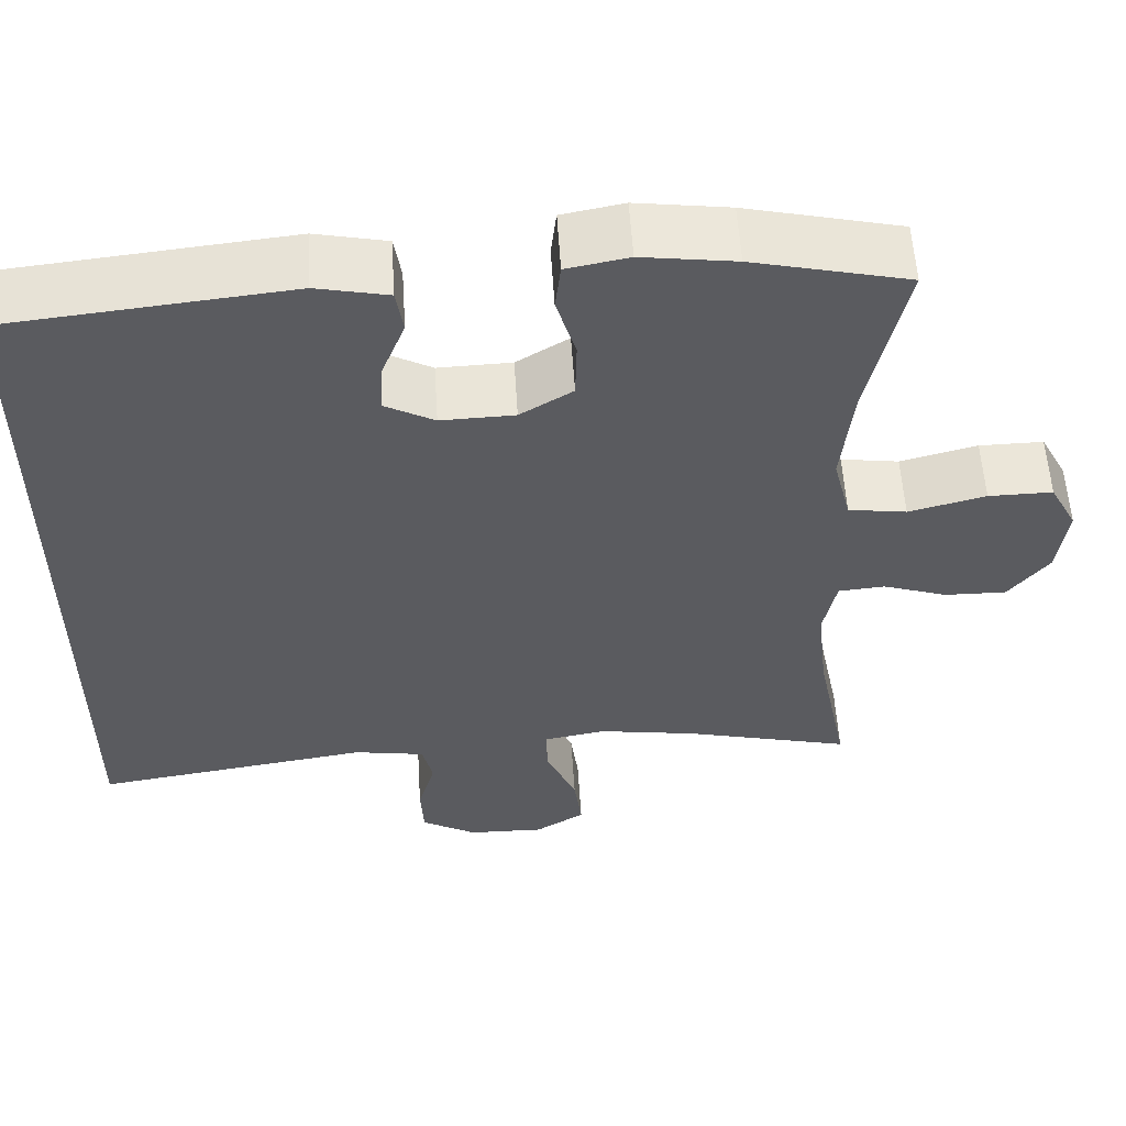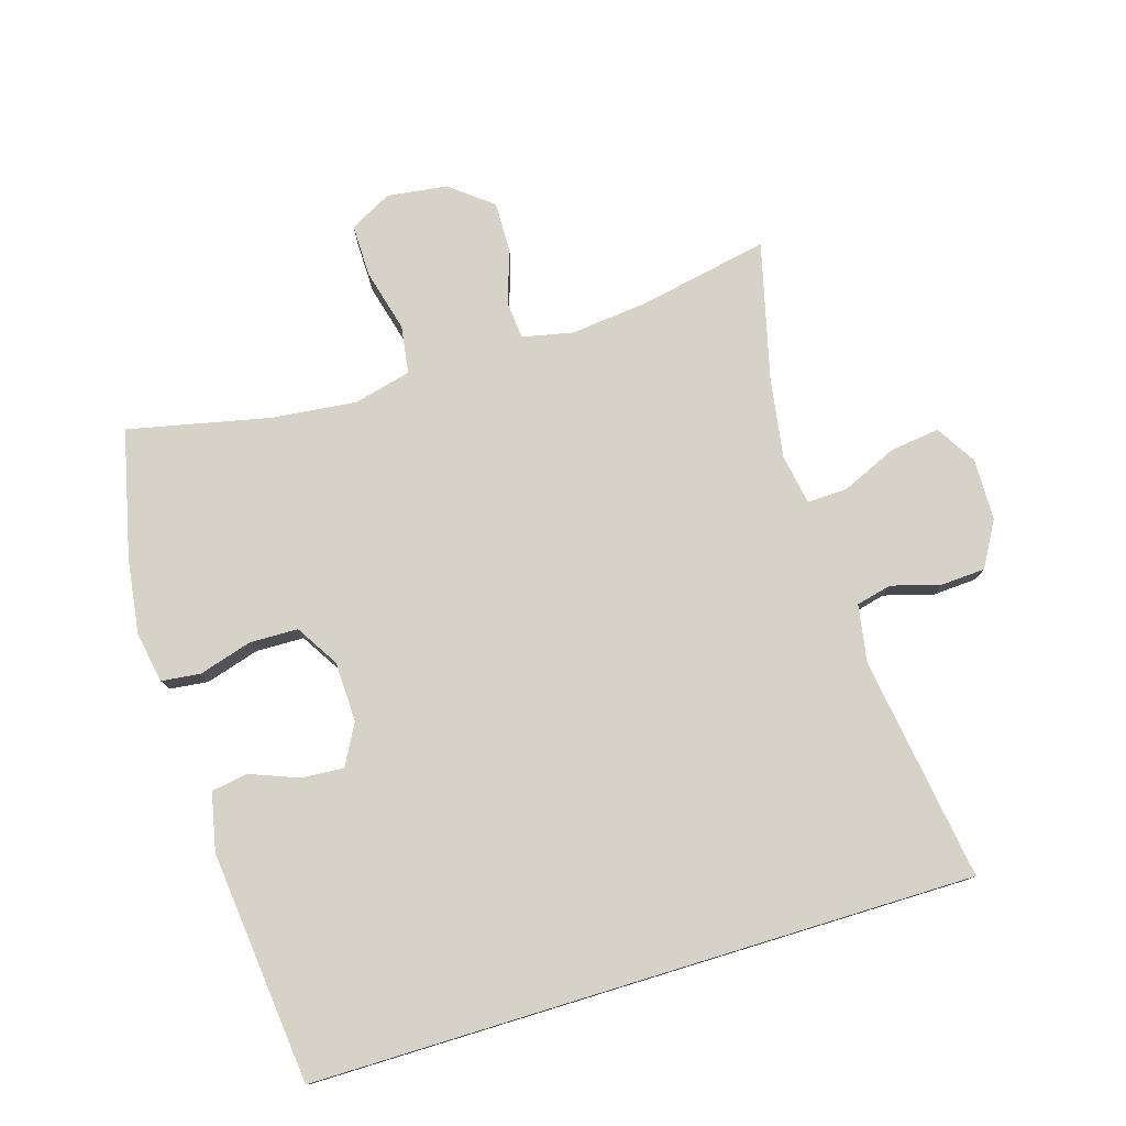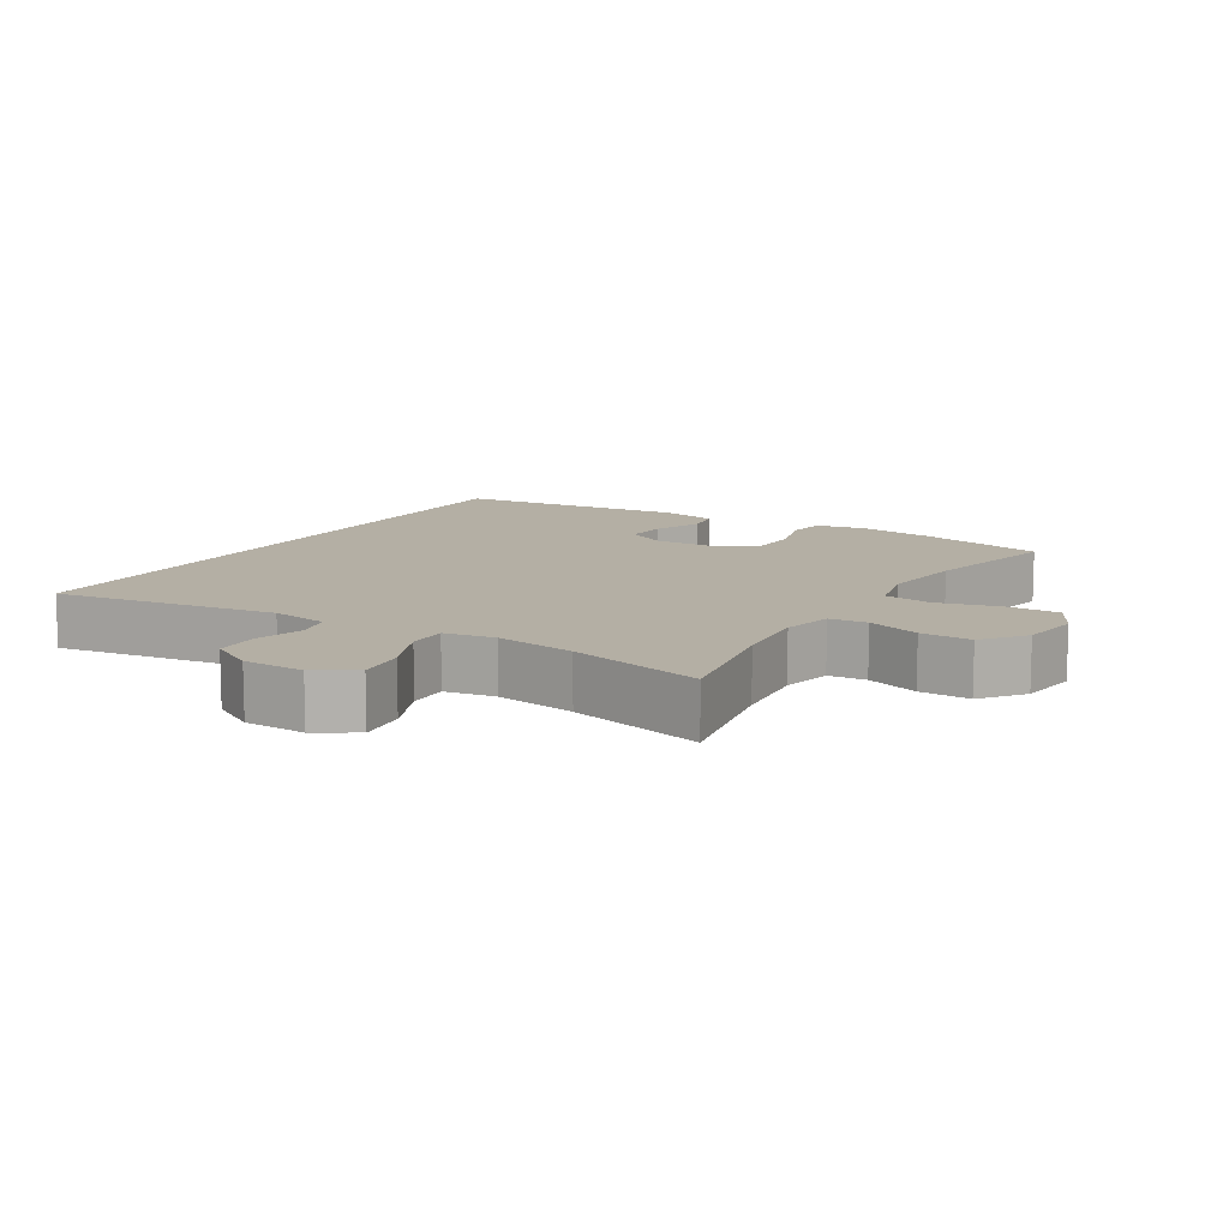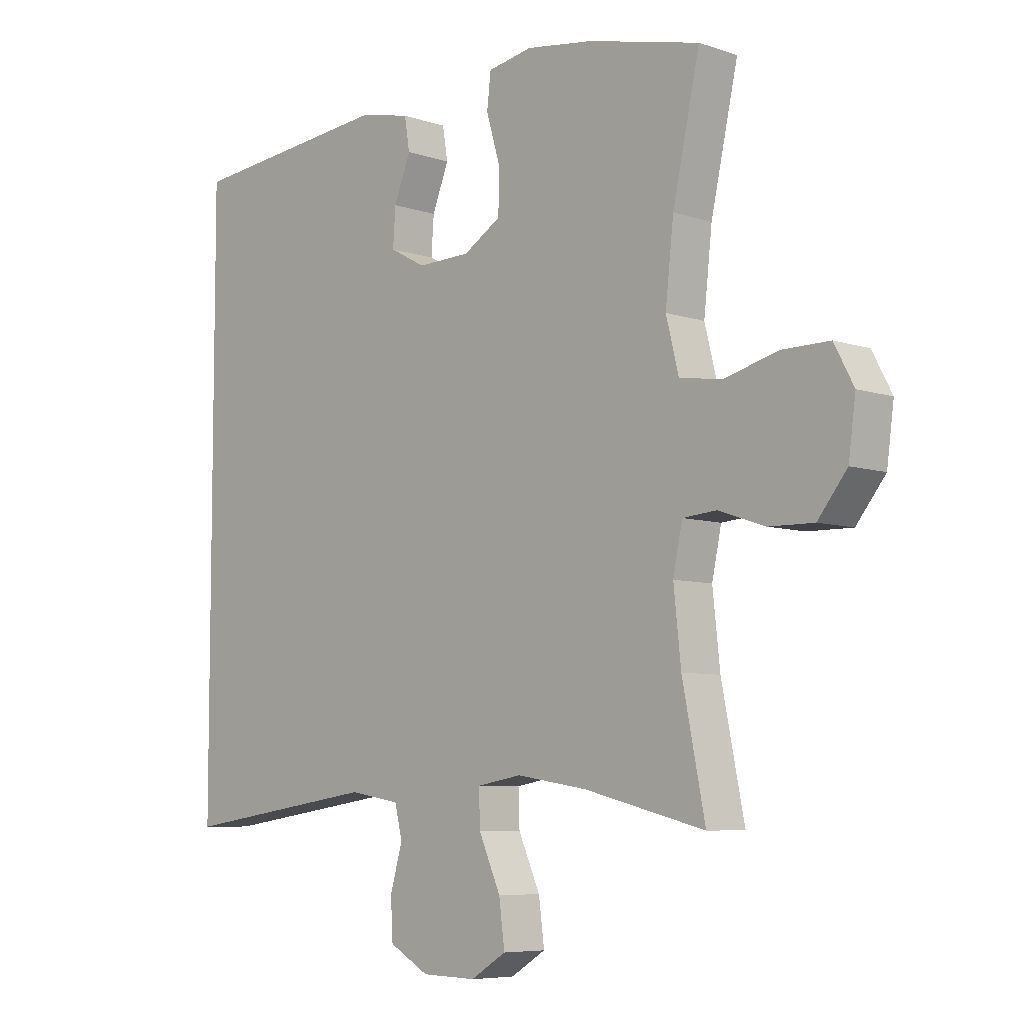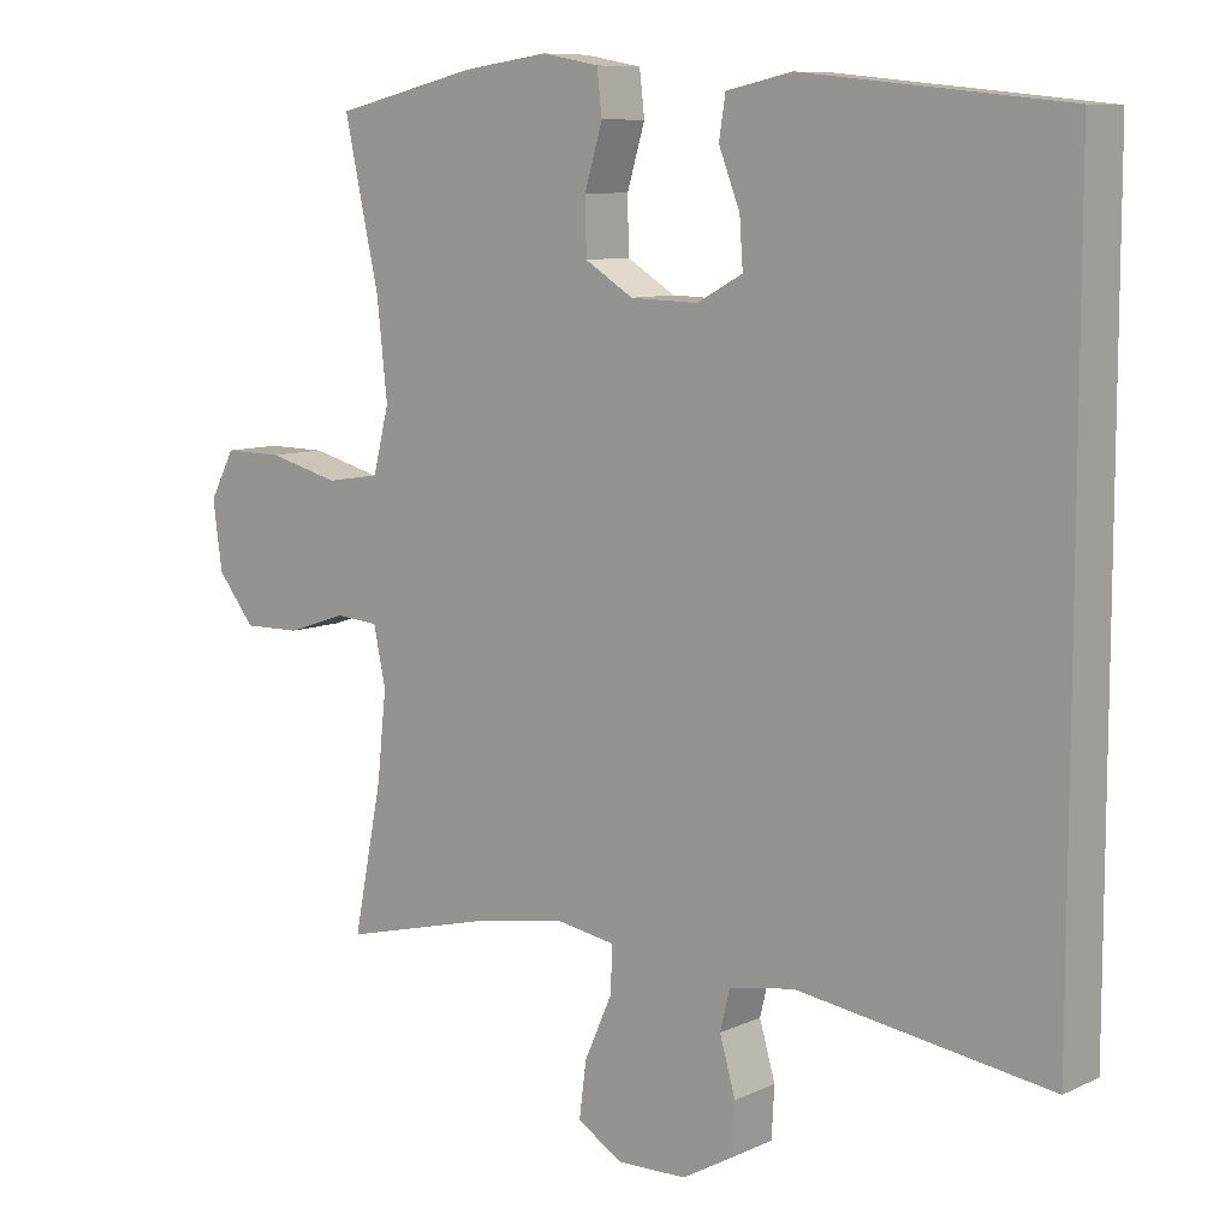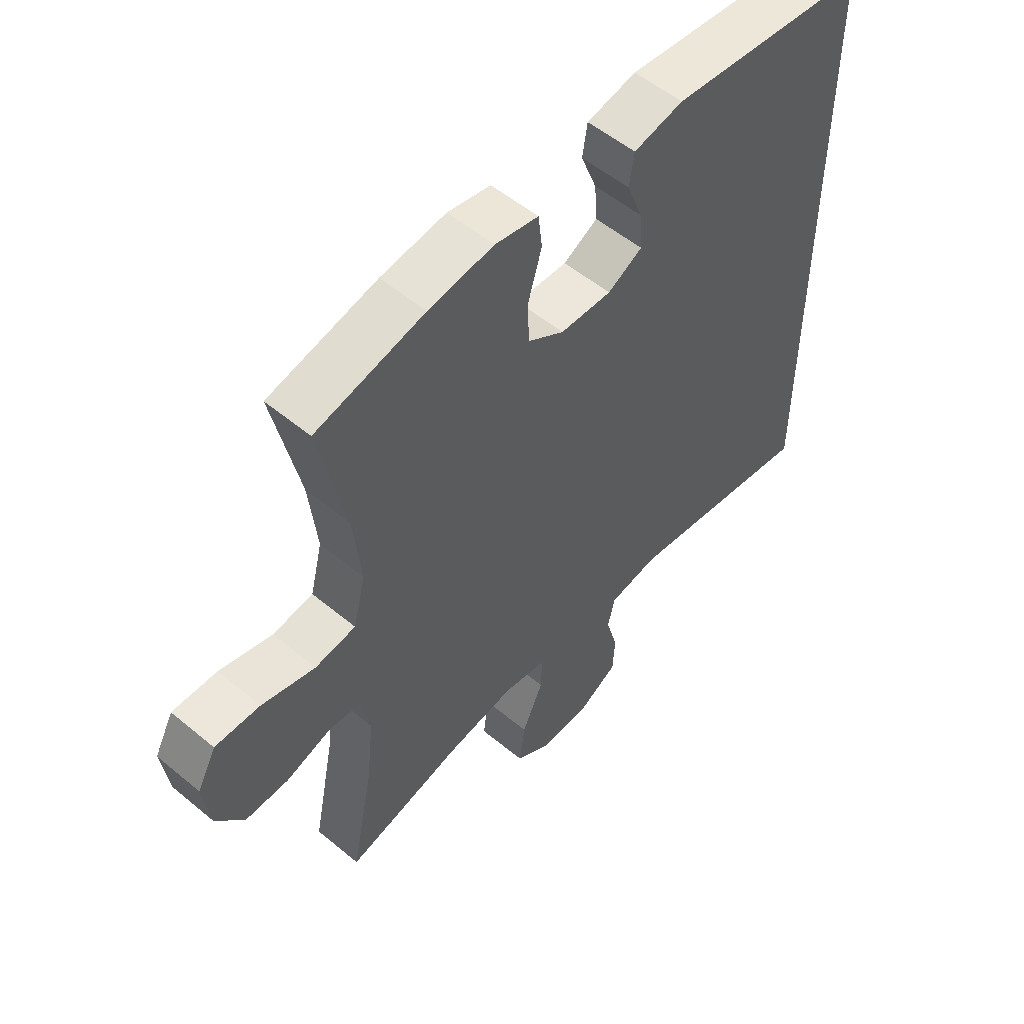
<metadata>
{"format":"obj","ext":"obj","renderer":"f3d","projection":"perspective","resolution":1024,"background":"white","views":[{"elev":56.5,"azim":176.4,"up":"+Z"},{"elev":78.0,"azim":73.0,"up":"+Y"},{"elev":11.3,"azim":-148.5,"up":"+Y"},{"elev":-6.8,"azim":-134.5,"up":"+Z"},{"elev":8.9,"azim":39.2,"up":"+Z"},{"elev":54.0,"azim":-48.5,"up":"+Z"}]}
</metadata>
<code>
o path3736
v 0.1724 0.0375 0.5519
v 0.08424 0.0375 0.5329
v 0.07543 0.0375 0.4774
v 0.1039 0.0375 0.4044
v 0.1084 0.0375 0.3402
v 0.04699 0.0375 0.3068
v -0.04404 0.0375 0.3095
v -0.1089 0.0375 0.3495
v -0.1105 0.0375 0.4227
v -0.08643 0.0375 0.5038
v -0.09322 0.0375 0.5624
v -0.1698 0.0375 0.5769
v -0.2854 0.0375 0.5608
v -0.4778 0.0375 0.5153
v -0.4312 0.0375 0.3012
v -0.4171 0.0375 0.1719
v -0.4388 0.0375 0.08483
v -0.5111 0.0375 0.07415
v -0.6061 0.0375 0.09902
v -0.6857 0.0375 0.09986
v -0.7193 0.0375 0.0363
v -0.7071 0.0375 -0.05509
v -0.6571 0.0375 -0.1185
v -0.5803 0.0375 -0.1172
v -0.5 0.0375 -0.09006
v -0.4425 0.0375 -0.09506
v -0.4263 0.0375 -0.1722
v -0.4388 0.0375 -0.2899
v -0.4778 0.0375 -0.4864
v -0.2715 0.0375 -0.4347
v -0.1492 0.0375 -0.4153
v -0.07213 0.0375 -0.4287
v -0.07414 0.0375 -0.4896
v -0.1115 0.0375 -0.5742
v -0.1212 0.0375 -0.6491
v -0.06026 0.0375 -0.6868
v 0.03332 0.0375 -0.6846
v 0.1013 0.0375 -0.6461
v 0.1051 0.0375 -0.5784
v 0.08394 0.0375 -0.5044
v 0.09681 0.0375 -0.4506
v 0.1841 0.0375 -0.4359
v 0.5241 0.0375 -0.4864
v 0.5241 0.0375 0.5153
v 0.1724 -0.0375 0.5519
v 0.08424 -0.0375 0.5329
v 0.07543 -0.0375 0.4774
v 0.1039 -0.0375 0.4044
v 0.1084 -0.0375 0.3402
v 0.04699 -0.0375 0.3068
v -0.04404 -0.0375 0.3095
v -0.1089 -0.0375 0.3495
v -0.1105 -0.0375 0.4227
v -0.08643 -0.0375 0.5038
v -0.09322 -0.0375 0.5624
v -0.1698 -0.0375 0.5769
v -0.2854 -0.0375 0.5608
v -0.4778 -0.0375 0.5153
v -0.4312 -0.0375 0.3012
v -0.4171 -0.0375 0.1719
v -0.4388 -0.0375 0.08483
v -0.5111 -0.0375 0.07415
v -0.6061 -0.0375 0.09902
v -0.6857 -0.0375 0.09986
v -0.7193 -0.0375 0.0363
v -0.7071 -0.0375 -0.05509
v -0.6571 -0.0375 -0.1185
v -0.5803 -0.0375 -0.1172
v -0.5 -0.0375 -0.09006
v -0.4425 -0.0375 -0.09506
v -0.4263 -0.0375 -0.1722
v -0.4388 -0.0375 -0.2899
v -0.4778 -0.0375 -0.4864
v -0.2715 -0.0375 -0.4347
v -0.1492 -0.0375 -0.4153
v -0.07213 -0.0375 -0.4287
v -0.07414 -0.0375 -0.4896
v -0.1115 -0.0375 -0.5742
v -0.1212 -0.0375 -0.6491
v -0.06026 -0.0375 -0.6868
v 0.03332 -0.0375 -0.6846
v 0.1013 -0.0375 -0.6461
v 0.1051 -0.0375 -0.5784
v 0.08394 -0.0375 -0.5044
v 0.09681 -0.0375 -0.4506
v 0.1841 -0.0375 -0.4359
v 0.5241 -0.0375 -0.4864
v 0.5241 -0.0375 0.5153
v -0.1212 0.0375 -0.6491
v -0.1212 0.0375 -0.6491
v -0.06026 0.0375 -0.6868
v 0.03332 0.0375 -0.6846
v 0.1013 0.0375 -0.6461
v -0.1115 0.0375 -0.5742
v 0.1051 0.0375 -0.5784
v 0.08394 0.0375 -0.5044
v -0.07414 0.0375 -0.4896
v 0.09681 0.0375 -0.4506
v 0.09681 0.0375 -0.4506
v -0.07213 0.0375 -0.4287
v -0.07213 0.0375 -0.4287
v 0.5241 0.0375 -0.4864
v 0.5241 0.0375 -0.4864
v 0.5241 0.0375 0.5153
v 0.5241 0.0375 0.5153
v -0.4778 0.0375 -0.4864
v -0.4778 0.0375 -0.4864
v -0.2715 0.0375 -0.4347
v 0.1841 0.0375 -0.4359
v -0.1492 0.0375 -0.4153
v -0.4388 0.0375 -0.2899
v -0.4263 0.0375 -0.1722
v -0.4425 0.0375 -0.09506
v -0.4425 0.0375 -0.09506
v -0.7071 0.0375 -0.05509
v -0.6571 0.0375 -0.1185
v -0.5803 0.0375 -0.1172
v -0.5 0.0375 -0.09006
v -0.7193 0.0375 0.0363
v -0.6857 0.0375 0.09986
v -0.6857 0.0375 0.09986
v -0.4388 0.0375 0.08483
v -0.4388 0.0375 0.08483
v -0.5111 0.0375 0.07415
v -0.6061 0.0375 0.09902
v -0.4171 0.0375 0.1719
v -0.4312 0.0375 0.3012
v 0.04699 0.0375 0.3068
v -0.04404 0.0375 0.3095
v 0.1084 0.0375 0.3402
v 0.1084 0.0375 0.3402
v -0.1089 0.0375 0.3495
v 0.1039 0.0375 0.4044
v -0.1105 0.0375 0.4227
v 0.07543 0.0375 0.4774
v -0.4778 0.0375 0.5153
v -0.4778 0.0375 0.5153
v -0.08643 0.0375 0.5038
v 0.08424 0.0375 0.5329
v 0.08424 0.0375 0.5329
v -0.09322 0.0375 0.5624
v -0.09322 0.0375 0.5624
v 0.1724 0.0375 0.5519
v -0.2854 0.0375 0.5608
v -0.1698 0.0375 0.5769
v -0.1212 -0.0375 -0.6491
v -0.1212 -0.0375 -0.6491
v -0.06026 -0.0375 -0.6868
v 0.03332 -0.0375 -0.6846
v 0.1013 -0.0375 -0.6461
v -0.1115 -0.0375 -0.5742
v 0.1051 -0.0375 -0.5784
v 0.08394 -0.0375 -0.5044
v -0.07414 -0.0375 -0.4896
v 0.09681 -0.0375 -0.4506
v 0.09681 -0.0375 -0.4506
v -0.07213 -0.0375 -0.4287
v -0.07213 -0.0375 -0.4287
v 0.5241 -0.0375 -0.4864
v 0.5241 -0.0375 -0.4864
v 0.5241 -0.0375 0.5153
v 0.5241 -0.0375 0.5153
v -0.4778 -0.0375 -0.4864
v -0.4778 -0.0375 -0.4864
v -0.2715 -0.0375 -0.4347
v 0.1841 -0.0375 -0.4359
v -0.1492 -0.0375 -0.4153
v -0.4388 -0.0375 -0.2899
v -0.4263 -0.0375 -0.1722
v -0.4425 -0.0375 -0.09506
v -0.4425 -0.0375 -0.09506
v -0.7071 -0.0375 -0.05509
v -0.6571 -0.0375 -0.1185
v -0.5803 -0.0375 -0.1172
v -0.5 -0.0375 -0.09006
v -0.7193 -0.0375 0.0363
v -0.6857 -0.0375 0.09986
v -0.6857 -0.0375 0.09986
v -0.4388 -0.0375 0.08483
v -0.4388 -0.0375 0.08483
v -0.5111 -0.0375 0.07415
v -0.6061 -0.0375 0.09902
v -0.4171 -0.0375 0.1719
v -0.4312 -0.0375 0.3012
v 0.04699 -0.0375 0.3068
v -0.04404 -0.0375 0.3095
v 0.1084 -0.0375 0.3402
v 0.1084 -0.0375 0.3402
v -0.1089 -0.0375 0.3495
v 0.1039 -0.0375 0.4044
v -0.1105 -0.0375 0.4227
v 0.07543 -0.0375 0.4774
v -0.4778 -0.0375 0.5153
v -0.4778 -0.0375 0.5153
v -0.08643 -0.0375 0.5038
v 0.08424 -0.0375 0.5329
v 0.08424 -0.0375 0.5329
v -0.09322 -0.0375 0.5624
v -0.09322 -0.0375 0.5624
v 0.1724 -0.0375 0.5519
v -0.2854 -0.0375 0.5608
v -0.1698 -0.0375 0.5769
f 186 167 157
f 190 200 192
f 161 187 159
f 192 200 196
f 200 187 161
f 190 187 200
f 186 179 170
f 183 179 186
f 149 151 148
f 189 184 183
f 152 149 150
f 187 185 166
f 175 181 174
f 153 154 152
f 165 168 163
f 185 157 155
f 195 202 191
f 166 185 155
f 191 184 189
f 165 169 168
f 189 183 186
f 186 157 185
f 155 157 153
f 169 167 170
f 201 191 202
f 152 151 149
f 174 172 173
f 176 172 182
f 186 170 167
f 159 187 166
f 181 170 179
f 184 191 201
f 181 175 170
f 182 172 174
f 154 151 152
f 157 154 153
f 198 202 195
f 184 201 193
f 177 176 182
f 167 169 165
f 148 151 146
f 182 174 181
f 90 36 80 147
f 36 37 81 80
f 37 38 82 81
f 34 35 79 78
f 38 39 83 82
f 39 40 84 83
f 33 34 78 77
f 40 99 156 84
f 101 33 77 158
f 103 105 162 160
f 107 30 74 164
f 41 42 86 85
f 42 43 87 86
f 30 31 75 74
f 31 32 76 75
f 28 29 73 72
f 27 28 72 71
f 114 27 71 171
f 22 23 67 66
f 23 24 68 67
f 24 25 69 68
f 25 26 70 69
f 21 22 66 65
f 121 21 65 178
f 123 18 62 180
f 19 20 64 63
f 18 19 63 62
f 16 17 61 60
f 15 16 60 59
f 6 7 51 50
f 131 6 50 188
f 7 8 52 51
f 4 5 49 48
f 8 9 53 52
f 3 4 48 47
f 137 15 59 194
f 9 10 54 53
f 140 3 47 197
f 10 142 199 54
f 1 2 46 45
f 44 1 45 88
f 13 14 58 57
f 12 13 57 56
f 11 12 56 55
f 129 100 110
f 133 135 143
f 104 102 130
f 135 139 143
f 143 104 130
f 133 143 130
f 129 113 122
f 126 129 122
f 92 91 94
f 132 126 127
f 95 93 92
f 130 109 128
f 118 117 124
f 96 95 97
f 108 106 111
f 128 98 100
f 138 134 145
f 109 98 128
f 134 132 127
f 108 111 112
f 132 129 126
f 129 128 100
f 98 96 100
f 112 113 110
f 144 145 134
f 95 92 94
f 117 116 115
f 119 125 115
f 129 110 113
f 102 109 130
f 124 122 113
f 127 144 134
f 124 113 118
f 125 117 115
f 97 95 94
f 100 96 97
f 141 138 145
f 127 136 144
f 120 125 119
f 110 108 112
f 91 89 94
f 125 124 117

</code>
